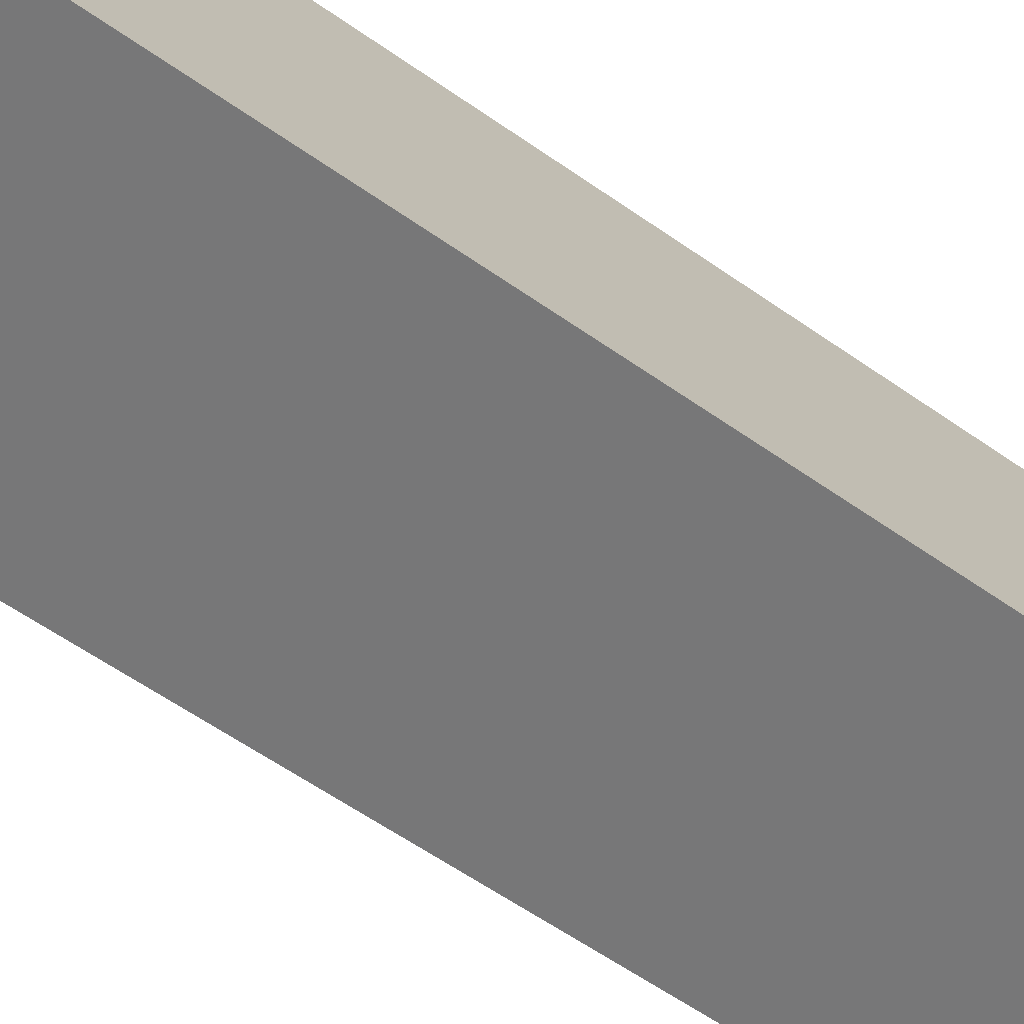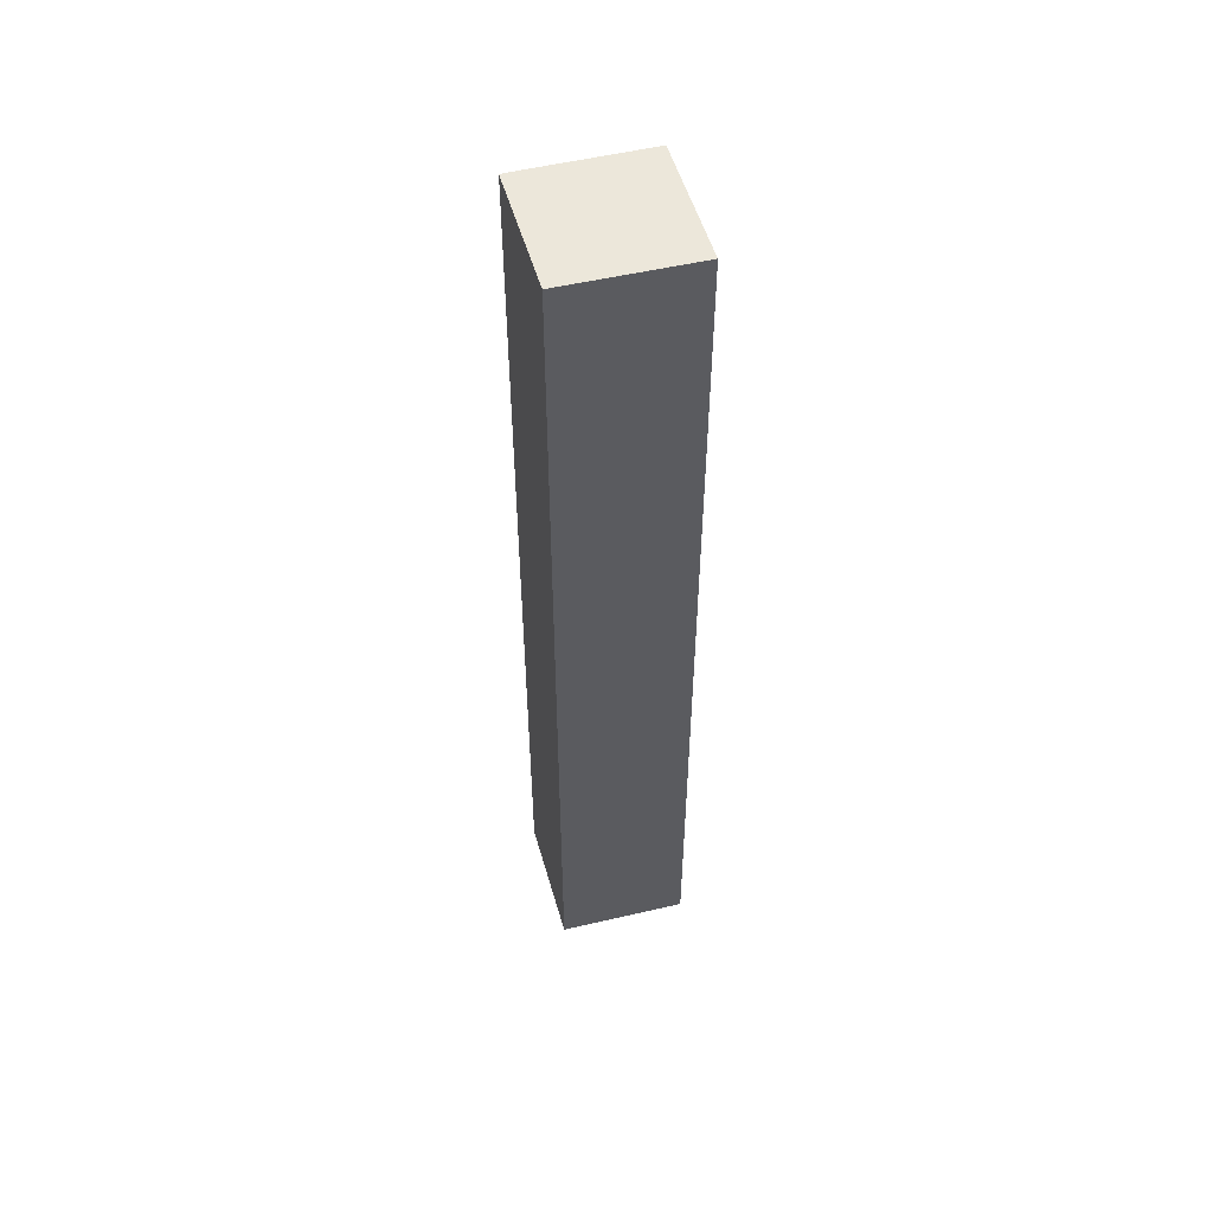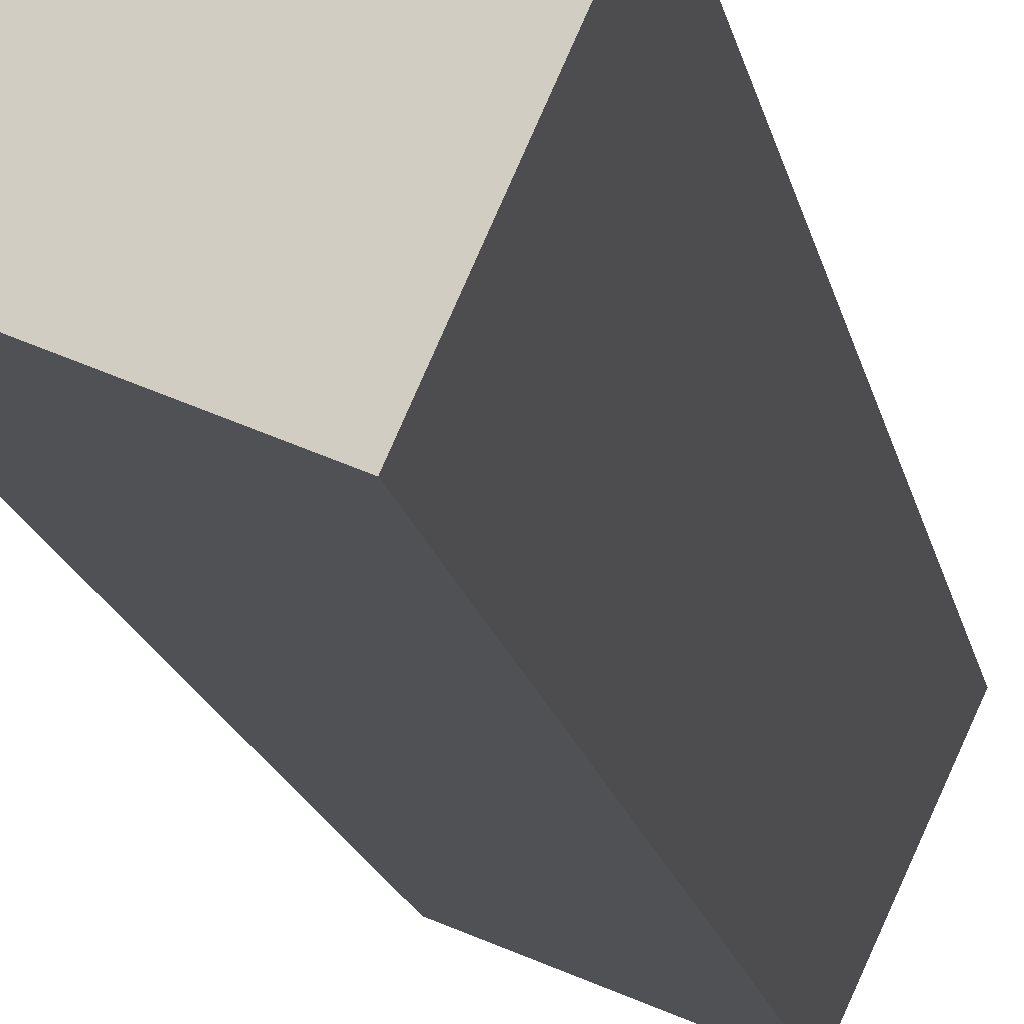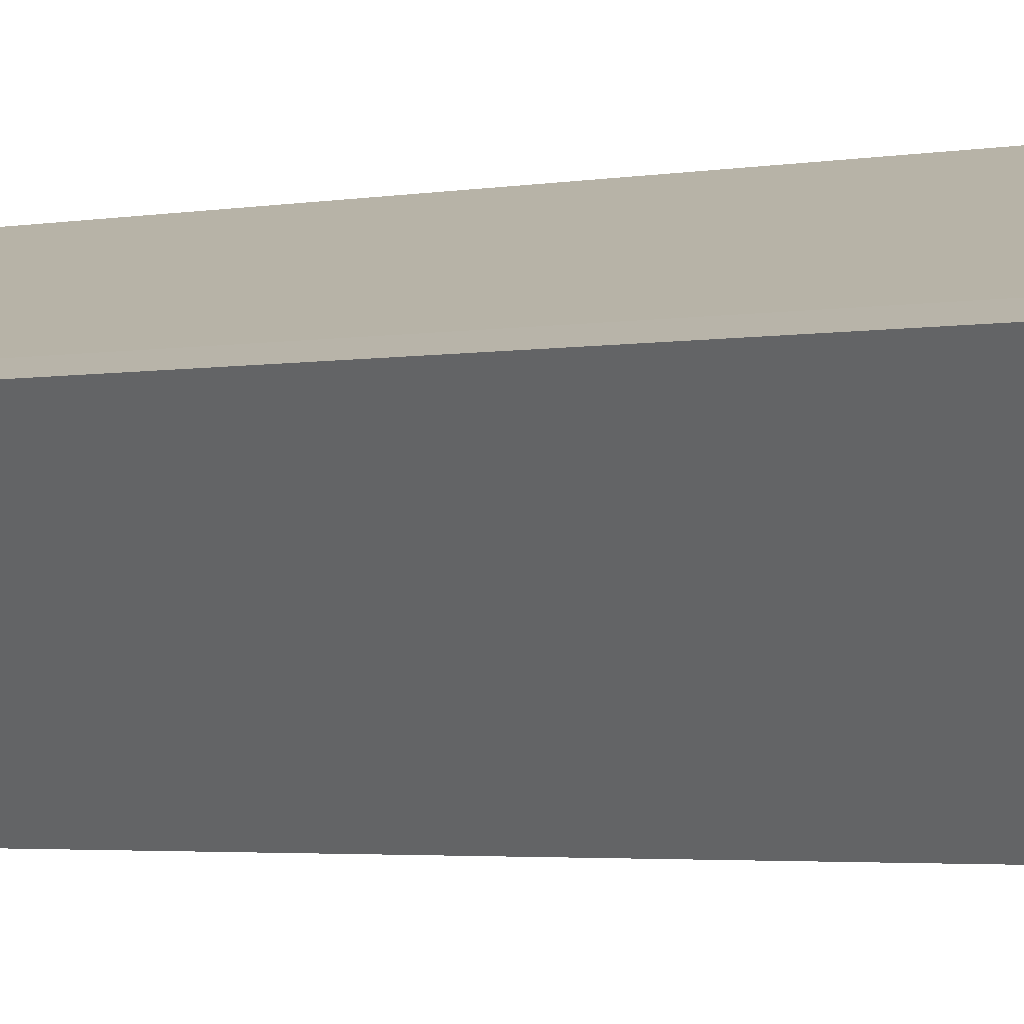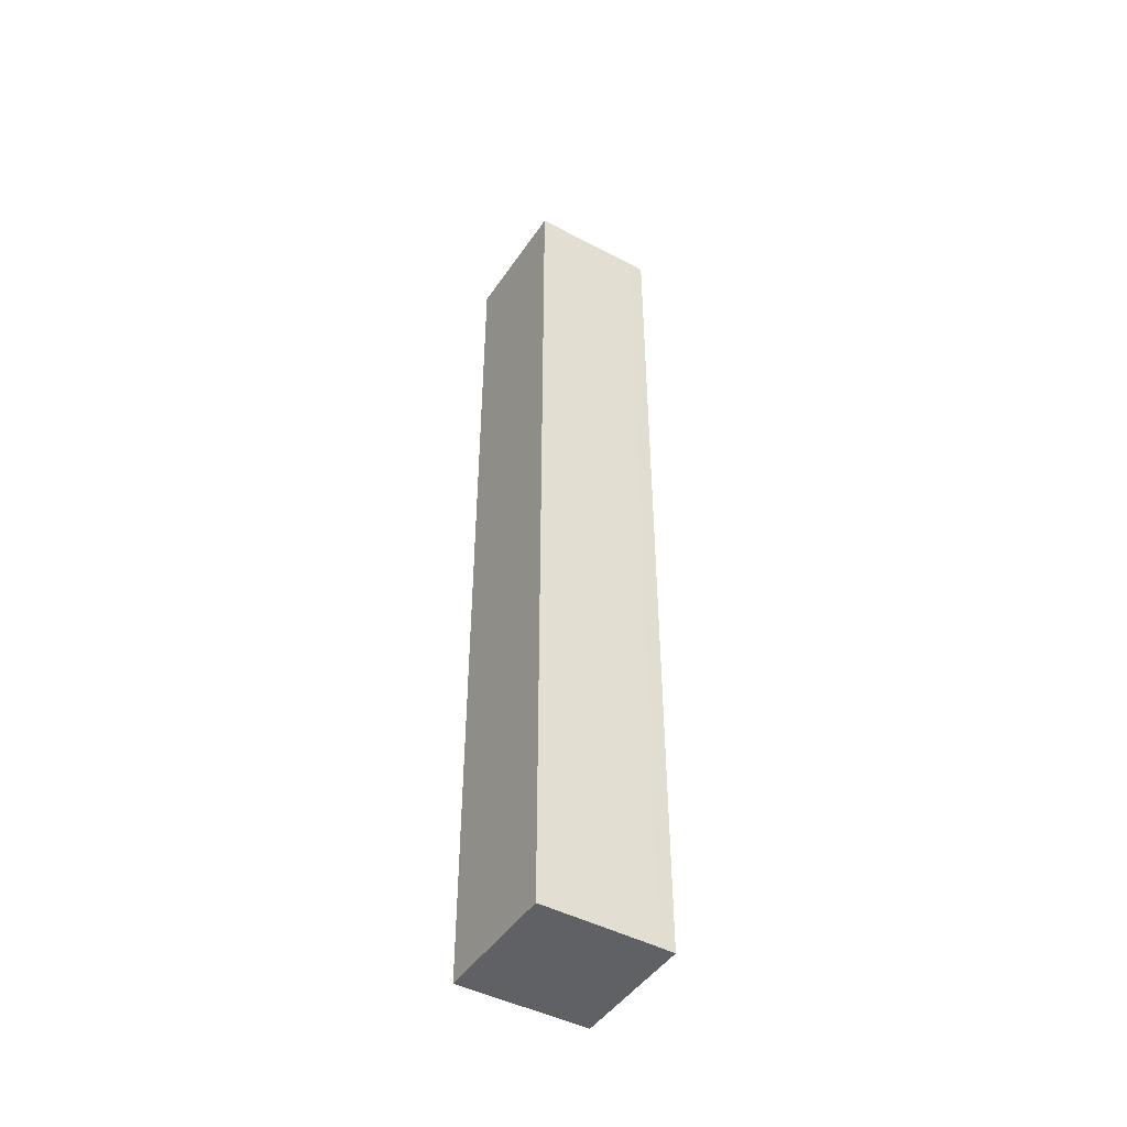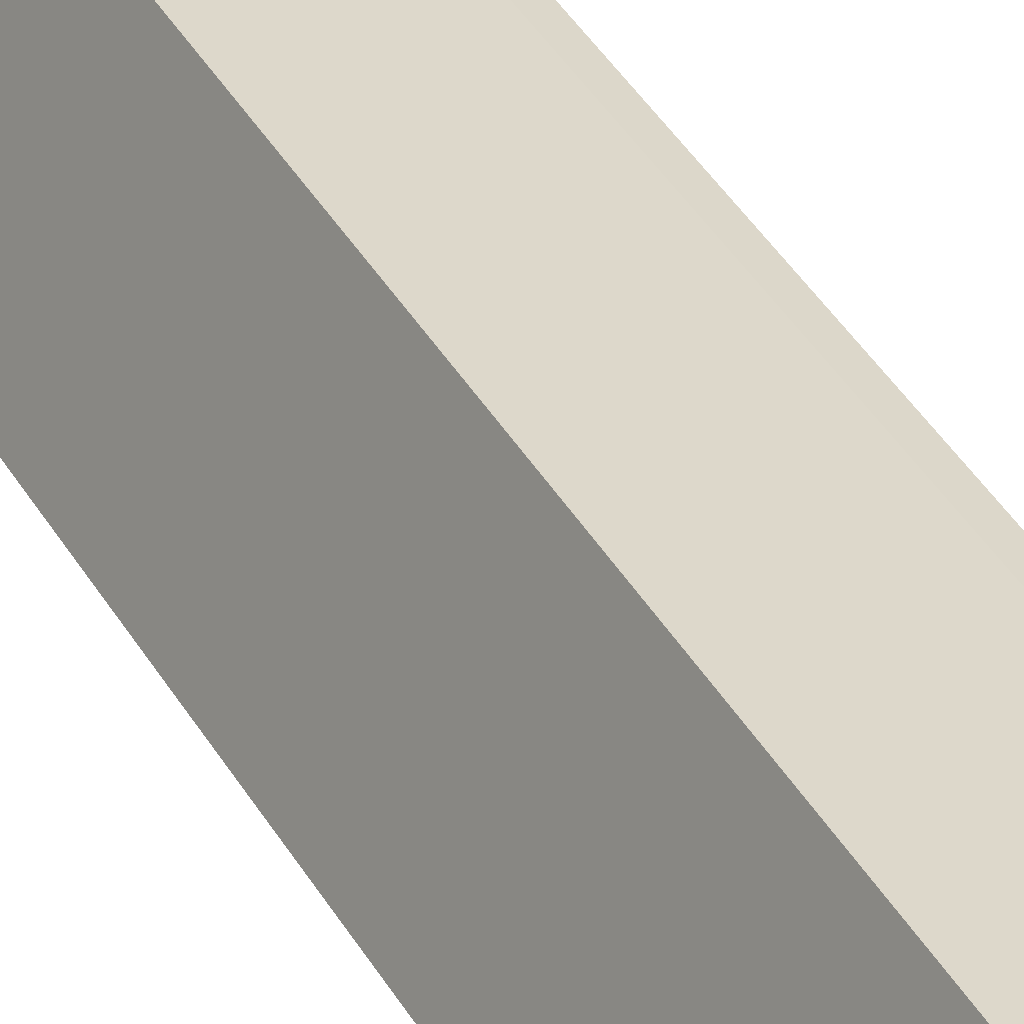
<metadata>
{"format":"obj","ext":"obj","renderer":"f3d","projection":"perspective","resolution":1024,"background":"white","views":[{"elev":-40.6,"azim":-133.8,"up":"+Z"},{"elev":53.0,"azim":-171.8,"up":"+Y"},{"elev":-10.6,"azim":7.0,"up":"+Z"},{"elev":-1.7,"azim":138.2,"up":"+Z"},{"elev":-46.8,"azim":-8.2,"up":"+Y"},{"elev":39.8,"azim":-27.3,"up":"+Z"}]}
</metadata>
<code>
v  0 16.75 1.026e-15
v  3.02 16.75 1.17
v  2.11 16.75 -0.86
v  2.77 16.75 1.28
v  0.92 16.75 2.05
v  3.02 -7.164e-17 1.17
v  2.11 5.266e-17 -0.86
v  0 0 0
v  0.92 -1.255e-16 2.05
v  2.77 -7.838e-17 1.28
g defaultobject
f 1 2 3
f 2 1 4
f 4 1 5
f 6 3 2
f 3 6 7
f 7 1 3
f 1 7 8
f 8 5 1
f 5 8 9
f 10 2 4
f 2 10 6
f 9 4 5
f 4 9 10
f 10 7 6
f 7 10 8
f 8 10 9

</code>
